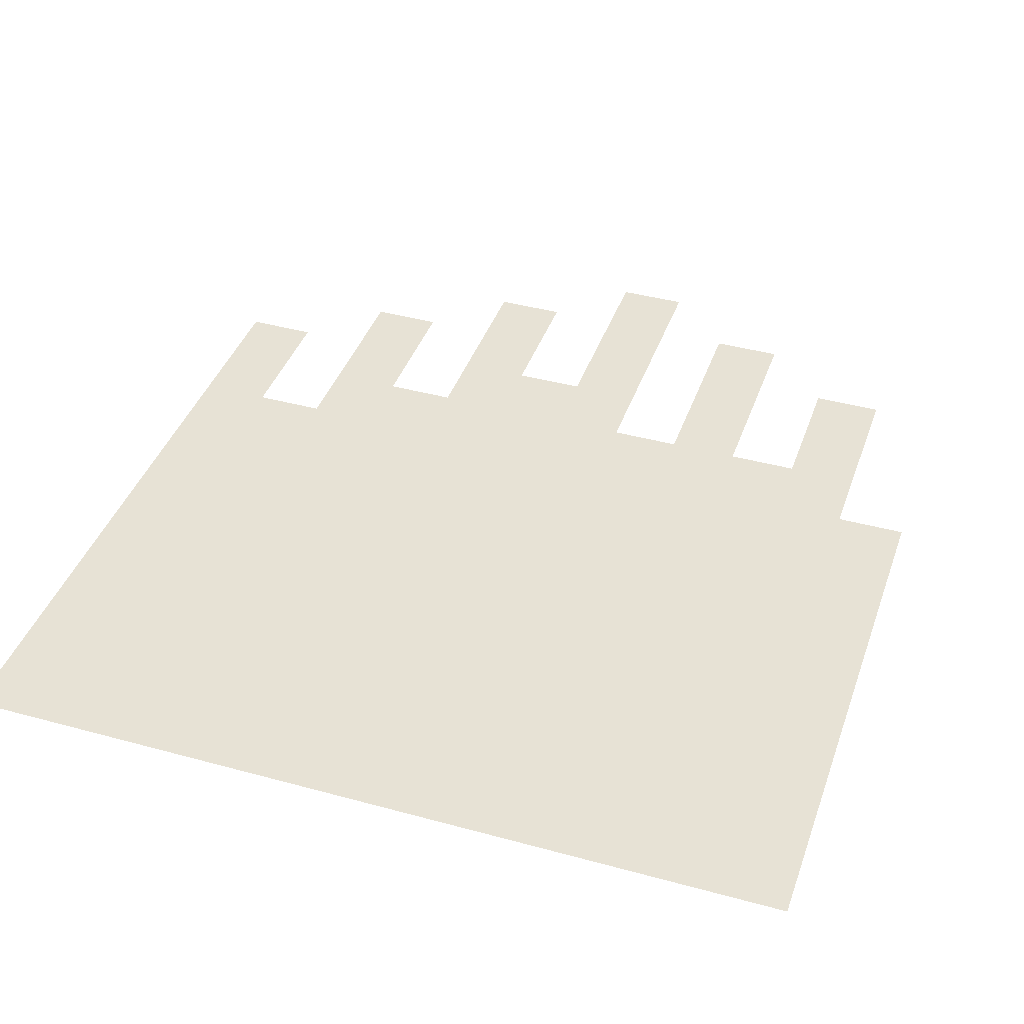
<metadata>
{"format":"obj","ext":"obj","renderer":"f3d","projection":"perspective","resolution":1024,"background":"white","views":[{"elev":40.5,"azim":-161.4,"up":"+Z"}]}
</metadata>
<code>
o Fortress_Flag_M_04_2
v -0.375 0 0
v 0.375 0 0
v -0.375 -0.0625 0
v -0.375 -0.125 0
v -0.375 -0.1875 0
v -0.375 -0.25 0
v -0.375 -0.3125 0
v -0.375 -0.375 0
v -0.375 -0.4375 0
v -0.375 -0.5 0
v 0.375 -0.625 0
v 0.375 -0.5625 0
v 0.375 -0.5 0
v 0.375 -0.4375 0
v 0.375 -0.375 0
v 0.375 -0.3125 0
v 0.375 -0.25 0
v 0.375 -0.1875 0
v 0.375 -0.125 0
v 0.375 -0.0625 0
v -0.0625 -0.8125 0
v 0 -0.8125 0
v 0.3125 0 0
v 0.25 0 0
v 0.1875 0 0
v 0.125 0 0
v 0.0625 0 0
v -0 0 0
v -0.0625 0 0
v -0.125 0 0
v -0.1875 0 0
v -0.25 0 0
v -0.3125 0 0
v 0.125 -0.75 0
v 0.0625 -0.75 0
v -0 -0.75 0
v -0.0625 -0.75 0
v -0.125 -0.75 0
v -0.1875 -0.75 0
v 0.25 -0.6875 0
v 0.1875 -0.6875 0
v 0.125 -0.6875 0
v 0.0625 -0.6875 0
v -0 -0.6875 0
v -0.0625 -0.6875 0
v -0.125 -0.6875 0
v -0.1875 -0.6875 0
v -0.25 -0.6875 0
v -0.3125 -0.6875 0
v 0.3125 -0.625 0
v 0.25 -0.625 0
v 0.1875 -0.625 0
v 0.125 -0.625 0
v 0.0625 -0.625 0
v -0 -0.625 0
v -0.0625 -0.625 0
v -0.125 -0.625 0
v -0.1875 -0.625 0
v -0.25 -0.625 0
v -0.3125 -0.625 0
v 0.3125 -0.5625 0
v 0.25 -0.5625 0
v 0.1875 -0.5625 0
v 0.125 -0.5625 0
v 0.0625 -0.5625 0
v -0 -0.5625 0
v -0.0625 -0.5625 0
v -0.125 -0.5625 0
v -0.1875 -0.5625 0
v -0.25 -0.5625 0
v -0.3125 -0.5625 0
v 0.3125 -0.5 0
v 0.25 -0.5 0
v 0.1875 -0.5 0
v 0.125 -0.5 0
v 0.0625 -0.5 0
v -0 -0.5 0
v -0.0625 -0.5 0
v -0.125 -0.5 0
v -0.1875 -0.5 0
v -0.25 -0.5 0
v -0.3125 -0.5 0
v 0.3125 -0.4375 0
v 0.25 -0.4375 0
v 0.1875 -0.4375 0
v 0.125 -0.4375 0
v 0.0625 -0.4375 0
v -0 -0.4375 0
v -0.0625 -0.4375 0
v -0.125 -0.4375 0
v -0.1875 -0.4375 0
v -0.25 -0.4375 0
v -0.3125 -0.4375 0
v 0.3125 -0.375 0
v 0.25 -0.375 0
v 0.1875 -0.375 0
v 0.125 -0.375 0
v 0.0625 -0.375 0
v -0 -0.375 0
v -0.0625 -0.375 0
v -0.125 -0.375 0
v -0.1875 -0.375 0
v -0.25 -0.375 0
v -0.3125 -0.375 0
v 0.3125 -0.3125 0
v 0.25 -0.3125 0
v 0.1875 -0.3125 0
v 0.125 -0.3125 0
v 0.0625 -0.3125 0
v -0 -0.3125 0
v -0.0625 -0.3125 0
v -0.125 -0.3125 0
v -0.1875 -0.3125 0
v -0.25 -0.3125 0
v -0.3125 -0.3125 0
v 0.3125 -0.25 0
v 0.25 -0.25 0
v 0.1875 -0.25 0
v 0.125 -0.25 0
v 0.0625 -0.25 0
v -0 -0.25 0
v -0.0625 -0.25 0
v -0.125 -0.25 0
v -0.1875 -0.25 0
v -0.25 -0.25 0
v -0.3125 -0.25 0
v 0.3125 -0.1875 0
v 0.25 -0.1875 0
v 0.1875 -0.1875 0
v 0.125 -0.1875 0
v 0.0625 -0.1875 0
v -0 -0.1875 0
v -0.0625 -0.1875 0
v -0.125 -0.1875 0
v -0.1875 -0.1875 0
v -0.25 -0.1875 0
v -0.3125 -0.1875 0
v 0.3125 -0.125 0
v 0.25 -0.125 0
v 0.1875 -0.125 0
v 0.125 -0.125 0
v 0.0625 -0.125 0
v -0 -0.125 0
v -0.0625 -0.125 0
v -0.125 -0.125 0
v -0.1875 -0.125 0
v -0.25 -0.125 0
v -0.3125 -0.125 0
v 0.3125 -0.0625 0
v 0.25 -0.0625 0
v 0.1875 -0.0625 0
v 0.125 -0.0625 0
v 0.0625 -0.0625 0
v -0 -0.0625 0
v -0.0625 -0.0625 0
v -0.125 -0.0625 0
v -0.1875 -0.0625 0
v -0.25 -0.0625 0
v -0.3125 -0.0625 0
v 0.375 -0.03125 0
v -0.3438 0 0
v -0.375 -0.03125 0
v -0.375 -0.09375 0
v -0.375 -0.1562 0
v -0.375 -0.2188 0
v -0.375 -0.2812 0
v -0.375 -0.3438 0
v -0.375 -0.4062 0
v -0.375 -0.4688 0
v 0.375 -0.5938 0
v 0.375 -0.5312 0
v 0.375 -0.4688 0
v 0.375 -0.4062 0
v 0.375 -0.3438 0
v 0.375 -0.2812 0
v 0.375 -0.2188 0
v 0.375 -0.1562 0
v 0.375 -0.09375 0
v -0.3438 -0.5 0
v -0.3438 -0.4375 0
v -0.3438 -0.375 0
v -0.3438 -0.3125 0
v -0.3438 -0.25 0
v -0.3438 -0.1875 0
v -0.3438 -0.125 0
v -0.3438 -0.0625 0
v -0.03125 -0.8125 0
v 0.3438 0 0
v 0.2812 0 0
v 0.2188 0 0
v 0.1562 0 0
v 0.09375 0 0
v 0.03125 0 0
v -0.03125 0 0
v -0.09375 0 0
v -0.1562 0 0
v -0.2188 0 0
v -0.2812 0 0
v 0.09375 -0.75 0
v -0.03125 -0.75 0
v -0.1562 -0.75 0
v 0.2188 -0.6875 0
v 0.09375 -0.6875 0
v -0.03125 -0.6875 0
v -0.1562 -0.6875 0
v -0.2812 -0.6875 0
v 0.3438 -0.625 0
v 0.2188 -0.625 0
v 0.09375 -0.625 0
v 0.03125 -0.625 0
v -0.03125 -0.625 0
v -0.1562 -0.625 0
v -0.2812 -0.625 0
v 0.3438 -0.5625 0
v 0.2188 -0.5625 0
v 0.1562 -0.5625 0
v 0.09375 -0.5625 0
v 0.03125 -0.5625 0
v -0.03125 -0.5625 0
v -0.09375 -0.5625 0
v -0.1562 -0.5625 0
v -0.2188 -0.5625 0
v -0.2812 -0.5625 0
v 0.3438 -0.5 0
v 0.2812 -0.5 0
v 0.2188 -0.5 0
v 0.1562 -0.5 0
v 0.09375 -0.5 0
v 0.03125 -0.5 0
v -0.03125 -0.5 0
v -0.09375 -0.5 0
v -0.1562 -0.5 0
v -0.2188 -0.5 0
v -0.2812 -0.5 0
v 0.3438 -0.4375 0
v 0.2812 -0.4375 0
v 0.2188 -0.4375 0
v 0.1562 -0.4375 0
v 0.09375 -0.4375 0
v 0.03125 -0.4375 0
v -0.03125 -0.4375 0
v -0.09375 -0.4375 0
v -0.1562 -0.4375 0
v -0.2188 -0.4375 0
v -0.2812 -0.4375 0
v 0.3438 -0.375 0
v 0.2812 -0.375 0
v 0.2188 -0.375 0
v 0.1562 -0.375 0
v 0.09375 -0.375 0
v 0.03125 -0.375 0
v -0.03125 -0.375 0
v -0.09375 -0.375 0
v -0.1562 -0.375 0
v -0.2188 -0.375 0
v -0.2812 -0.375 0
v 0.3438 -0.3125 0
v 0.2812 -0.3125 0
v 0.2188 -0.3125 0
v 0.1562 -0.3125 0
v 0.09375 -0.3125 0
v 0.03125 -0.3125 0
v -0.03125 -0.3125 0
v -0.09375 -0.3125 0
v -0.1562 -0.3125 0
v -0.2188 -0.3125 0
v -0.2812 -0.3125 0
v 0.3438 -0.25 0
v 0.2812 -0.25 0
v 0.2188 -0.25 0
v 0.1562 -0.25 0
v 0.09375 -0.25 0
v 0.03125 -0.25 0
v -0.03125 -0.25 0
v -0.09375 -0.25 0
v -0.1562 -0.25 0
v -0.2188 -0.25 0
v -0.2812 -0.25 0
v 0.3438 -0.1875 0
v 0.2812 -0.1875 0
v 0.2188 -0.1875 0
v 0.1562 -0.1875 0
v 0.09375 -0.1875 0
v 0.03125 -0.1875 0
v -0.03125 -0.1875 0
v -0.09375 -0.1875 0
v -0.1562 -0.1875 0
v -0.2188 -0.1875 0
v -0.2812 -0.1875 0
v 0.3438 -0.125 0
v 0.2812 -0.125 0
v 0.2188 -0.125 0
v 0.1562 -0.125 0
v 0.09375 -0.125 0
v 0.03125 -0.125 0
v -0.03125 -0.125 0
v -0.09375 -0.125 0
v -0.1562 -0.125 0
v -0.2188 -0.125 0
v -0.2812 -0.125 0
v 0.3438 -0.0625 0
v 0.2812 -0.0625 0
v 0.2188 -0.0625 0
v 0.1562 -0.0625 0
v 0.09375 -0.0625 0
v 0.03125 -0.0625 0
v -0.03125 -0.0625 0
v -0.09375 -0.0625 0
v -0.1562 -0.0625 0
v -0.2188 -0.0625 0
v -0.2812 -0.0625 0
v -0.3125 -0.09375 0
v -0.25 -0.09375 0
v -0.1875 -0.09375 0
v -0.125 -0.09375 0
v -0.0625 -0.09375 0
v -0 -0.09375 0
v 0.0625 -0.09375 0
v 0.125 -0.09375 0
v 0.1875 -0.09375 0
v 0.25 -0.09375 0
v 0.3125 -0.09375 0
v -0.3125 -0.1562 0
v -0.25 -0.1562 0
v -0.1875 -0.1562 0
v -0.125 -0.1562 0
v -0.0625 -0.1562 0
v -0 -0.1562 0
v 0.0625 -0.1562 0
v 0.125 -0.1562 0
v 0.1875 -0.1562 0
v 0.25 -0.1562 0
v 0.3125 -0.1562 0
v -0.3125 -0.2188 0
v -0.25 -0.2188 0
v -0.1875 -0.2188 0
v -0.125 -0.2188 0
v -0.0625 -0.2188 0
v -0 -0.2188 0
v 0.0625 -0.2188 0
v 0.125 -0.2188 0
v 0.1875 -0.2188 0
v 0.25 -0.2188 0
v 0.3125 -0.2188 0
v -0.3125 -0.2812 0
v -0.25 -0.2812 0
v -0.1875 -0.2812 0
v -0.125 -0.2812 0
v -0.0625 -0.2812 0
v -0 -0.2812 0
v 0.0625 -0.2812 0
v 0.125 -0.2812 0
v 0.1875 -0.2812 0
v 0.25 -0.2812 0
v 0.3125 -0.2812 0
v -0.3125 -0.3438 0
v -0.25 -0.3438 0
v -0.1875 -0.3438 0
v -0.125 -0.3438 0
v -0.0625 -0.3438 0
v -0 -0.3438 0
v 0.0625 -0.3438 0
v 0.125 -0.3438 0
v 0.1875 -0.3438 0
v 0.25 -0.3438 0
v 0.3125 -0.3438 0
v -0.3125 -0.4062 0
v -0.25 -0.4062 0
v -0.1875 -0.4062 0
v -0.125 -0.4062 0
v -0.0625 -0.4062 0
v -0 -0.4062 0
v 0.0625 -0.4062 0
v 0.125 -0.4062 0
v 0.1875 -0.4062 0
v 0.25 -0.4062 0
v 0.3125 -0.4062 0
v -0.3125 -0.4688 0
v -0.25 -0.4688 0
v -0.1875 -0.4688 0
v -0.125 -0.4688 0
v -0.0625 -0.4688 0
v -0 -0.4688 0
v 0.0625 -0.4688 0
v 0.125 -0.4688 0
v 0.1875 -0.4688 0
v 0.25 -0.4688 0
v 0.3125 -0.4688 0
v -0.3125 -0.5312 0
v -0.25 -0.5312 0
v -0.1875 -0.5312 0
v -0.125 -0.5312 0
v -0.0625 -0.5312 0
v -0 -0.5312 0
v 0.0625 -0.5312 0
v 0.125 -0.5312 0
v 0.1875 -0.5312 0
v 0.25 -0.5312 0
v 0.3125 -0.5312 0
v -0.3125 -0.5938 0
v -0.25 -0.5938 0
v -0.1875 -0.5938 0
v -0.125 -0.5938 0
v -0.0625 -0.5938 0
v -0 -0.5938 0
v 0.0625 -0.5938 0
v 0.125 -0.5938 0
v 0.1875 -0.5938 0
v 0.25 -0.5938 0
v 0.3125 -0.5938 0
v -0.3125 -0.6562 0
v -0.25 -0.6562 0
v -0.1875 -0.6562 0
v -0.125 -0.6562 0
v -0.0625 -0.6562 0
v -0 -0.6562 0
v 0.0625 -0.6562 0
v 0.125 -0.6562 0
v 0.1875 -0.6562 0
v 0.25 -0.6562 0
v -0.1875 -0.7188 0
v -0.125 -0.7188 0
v -0.0625 -0.7188 0
v -0 -0.7188 0
v 0.0625 -0.7188 0
v 0.125 -0.7188 0
v -0.0625 -0.7812 0
v 0 -0.7812 0
v -0.3125 -0.03125 0
v -0.25 -0.03125 0
v -0.1875 -0.03125 0
v -0.125 -0.03125 0
v -0.0625 -0.03125 0
v -0 -0.03125 0
v 0.0625 -0.03125 0
v 0.125 -0.03125 0
v 0.1875 -0.03125 0
v 0.25 -0.03125 0
v 0.3125 -0.03125 0
v 0.3438 -0.03125 0
v 0.3438 -0.5938 0
v 0.3438 -0.5312 0
v 0.3438 -0.4688 0
v 0.3438 -0.4062 0
v 0.3438 -0.3438 0
v 0.3438 -0.2812 0
v 0.3438 -0.2188 0
v 0.3438 -0.1562 0
v 0.3438 -0.09375 0
v -0.3438 -0.09375 0
v -0.2812 -0.09375 0
v -0.2188 -0.09375 0
v -0.1562 -0.09375 0
v -0.09375 -0.09375 0
v -0.03125 -0.09375 0
v 0.03125 -0.09375 0
v 0.09375 -0.09375 0
v 0.1562 -0.09375 0
v 0.2188 -0.09375 0
v 0.2812 -0.09375 0
v -0.3438 -0.1562 0
v -0.2812 -0.1562 0
v -0.2188 -0.1562 0
v -0.1562 -0.1562 0
v -0.09375 -0.1562 0
v -0.03125 -0.1562 0
v 0.03125 -0.1562 0
v 0.09375 -0.1562 0
v 0.1562 -0.1562 0
v 0.2188 -0.1562 0
v 0.2812 -0.1562 0
v -0.3438 -0.2188 0
v -0.2812 -0.2188 0
v -0.2188 -0.2188 0
v -0.1562 -0.2188 0
v -0.09375 -0.2188 0
v -0.03125 -0.2188 0
v 0.03125 -0.2188 0
v 0.09375 -0.2188 0
v 0.1562 -0.2188 0
v 0.2188 -0.2188 0
v 0.2812 -0.2188 0
v -0.3438 -0.2812 0
v -0.2812 -0.2812 0
v -0.2188 -0.2812 0
v -0.1562 -0.2812 0
v -0.09375 -0.2812 0
v -0.03125 -0.2812 0
v 0.03125 -0.2812 0
v 0.09375 -0.2812 0
v 0.1562 -0.2812 0
v 0.2188 -0.2812 0
v 0.2812 -0.2812 0
v -0.3438 -0.3438 0
v -0.2812 -0.3438 0
v -0.2188 -0.3438 0
v -0.1562 -0.3438 0
v -0.09375 -0.3438 0
v -0.03125 -0.3438 0
v 0.03125 -0.3438 0
v 0.09375 -0.3438 0
v 0.1562 -0.3438 0
v 0.2188 -0.3438 0
v 0.2812 -0.3438 0
v -0.3438 -0.4062 0
v -0.2812 -0.4062 0
v -0.2188 -0.4062 0
v -0.1562 -0.4062 0
v -0.09375 -0.4062 0
v -0.03125 -0.4062 0
v 0.03125 -0.4062 0
v 0.09375 -0.4062 0
v 0.1562 -0.4062 0
v 0.2188 -0.4062 0
v 0.2812 -0.4062 0
v -0.3438 -0.4688 0
v -0.2812 -0.4688 0
v -0.2188 -0.4688 0
v -0.1562 -0.4688 0
v -0.09375 -0.4688 0
v -0.03125 -0.4688 0
v 0.03125 -0.4688 0
v 0.09375 -0.4688 0
v 0.1562 -0.4688 0
v 0.2188 -0.4688 0
v 0.2812 -0.4688 0
v -0.2812 -0.5312 0
v -0.2188 -0.5312 0
v -0.1562 -0.5312 0
v -0.09375 -0.5312 0
v -0.03125 -0.5312 0
v 0.03125 -0.5312 0
v 0.09375 -0.5312 0
v 0.1562 -0.5312 0
v 0.2188 -0.5312 0
v -0.2812 -0.5938 0
v -0.1562 -0.5938 0
v -0.03125 -0.5938 0
v 0.03125 -0.5938 0
v 0.09375 -0.5938 0
v 0.2188 -0.5938 0
v -0.2812 -0.6562 0
v -0.1562 -0.6562 0
v -0.03125 -0.6562 0
v 0.09375 -0.6562 0
v 0.2188 -0.6562 0
v -0.1562 -0.7188 0
v -0.03125 -0.7188 0
v 0.09375 -0.7188 0
v -0.03125 -0.7812 0
v -0.3438 -0.03125 0
v -0.2812 -0.03125 0
v -0.2188 -0.03125 0
v -0.1562 -0.03125 0
v -0.09375 -0.03125 0
v -0.03125 -0.03125 0
v 0.03125 -0.03125 0
v 0.09375 -0.03125 0
v 0.1562 -0.03125 0
v 0.2188 -0.03125 0
v 0.2812 -0.03125 0
f 149 301 440 439
f 301 20 160 440
f 440 160 2 188
f 439 440 188 23
f 50 207 441 410
f 207 11 170 441
f 441 170 12 214
f 410 441 214 61
f 61 214 442 399
f 214 12 171 442
f 442 171 13 224
f 399 442 224 72
f 72 224 443 388
f 224 13 172 443
f 443 172 14 235
f 388 443 235 83
f 83 235 444 377
f 235 14 173 444
f 444 173 15 246
f 377 444 246 94
f 94 246 445 366
f 246 15 174 445
f 445 174 16 257
f 366 445 257 105
f 105 257 446 355
f 257 16 175 446
f 446 175 17 268
f 355 446 268 116
f 116 268 447 344
f 268 17 176 447
f 447 176 18 279
f 344 447 279 127
f 127 279 448 333
f 279 18 177 448
f 448 177 19 290
f 333 448 290 138
f 138 290 449 322
f 290 19 178 449
f 449 178 20 301
f 322 449 301 149
f 4 185 450 163
f 185 148 312 450
f 450 312 159 186
f 163 450 186 3
f 148 300 451 312
f 300 147 313 451
f 451 313 158 311
f 312 451 311 159
f 147 299 452 313
f 299 146 314 452
f 452 314 157 310
f 313 452 310 158
f 146 298 453 314
f 298 145 315 453
f 453 315 156 309
f 314 453 309 157
f 145 297 454 315
f 297 144 316 454
f 454 316 155 308
f 315 454 308 156
f 144 296 455 316
f 296 143 317 455
f 455 317 154 307
f 316 455 307 155
f 143 295 456 317
f 295 142 318 456
f 456 318 153 306
f 317 456 306 154
f 142 294 457 318
f 294 141 319 457
f 457 319 152 305
f 318 457 305 153
f 141 293 458 319
f 293 140 320 458
f 458 320 151 304
f 319 458 304 152
f 140 292 459 320
f 292 139 321 459
f 459 321 150 303
f 320 459 303 151
f 139 291 460 321
f 291 138 322 460
f 460 322 149 302
f 321 460 302 150
f 5 184 461 164
f 184 137 323 461
f 461 323 148 185
f 164 461 185 4
f 137 289 462 323
f 289 136 324 462
f 462 324 147 300
f 323 462 300 148
f 136 288 463 324
f 288 135 325 463
f 463 325 146 299
f 324 463 299 147
f 135 287 464 325
f 287 134 326 464
f 464 326 145 298
f 325 464 298 146
f 134 286 465 326
f 286 133 327 465
f 465 327 144 297
f 326 465 297 145
f 133 285 466 327
f 285 132 328 466
f 466 328 143 296
f 327 466 296 144
f 132 284 467 328
f 284 131 329 467
f 467 329 142 295
f 328 467 295 143
f 131 283 468 329
f 283 130 330 468
f 468 330 141 294
f 329 468 294 142
f 130 282 469 330
f 282 129 331 469
f 469 331 140 293
f 330 469 293 141
f 129 281 470 331
f 281 128 332 470
f 470 332 139 292
f 331 470 292 140
f 128 280 471 332
f 280 127 333 471
f 471 333 138 291
f 332 471 291 139
f 6 183 472 165
f 183 126 334 472
f 472 334 137 184
f 165 472 184 5
f 126 278 473 334
f 278 125 335 473
f 473 335 136 289
f 334 473 289 137
f 125 277 474 335
f 277 124 336 474
f 474 336 135 288
f 335 474 288 136
f 124 276 475 336
f 276 123 337 475
f 475 337 134 287
f 336 475 287 135
f 123 275 476 337
f 275 122 338 476
f 476 338 133 286
f 337 476 286 134
f 122 274 477 338
f 274 121 339 477
f 477 339 132 285
f 338 477 285 133
f 121 273 478 339
f 273 120 340 478
f 478 340 131 284
f 339 478 284 132
f 120 272 479 340
f 272 119 341 479
f 479 341 130 283
f 340 479 283 131
f 119 271 480 341
f 271 118 342 480
f 480 342 129 282
f 341 480 282 130
f 118 270 481 342
f 270 117 343 481
f 481 343 128 281
f 342 481 281 129
f 117 269 482 343
f 269 116 344 482
f 482 344 127 280
f 343 482 280 128
f 7 182 483 166
f 182 115 345 483
f 483 345 126 183
f 166 483 183 6
f 115 267 484 345
f 267 114 346 484
f 484 346 125 278
f 345 484 278 126
f 114 266 485 346
f 266 113 347 485
f 485 347 124 277
f 346 485 277 125
f 113 265 486 347
f 265 112 348 486
f 486 348 123 276
f 347 486 276 124
f 112 264 487 348
f 264 111 349 487
f 487 349 122 275
f 348 487 275 123
f 111 263 488 349
f 263 110 350 488
f 488 350 121 274
f 349 488 274 122
f 110 262 489 350
f 262 109 351 489
f 489 351 120 273
f 350 489 273 121
f 109 261 490 351
f 261 108 352 490
f 490 352 119 272
f 351 490 272 120
f 108 260 491 352
f 260 107 353 491
f 491 353 118 271
f 352 491 271 119
f 107 259 492 353
f 259 106 354 492
f 492 354 117 270
f 353 492 270 118
f 106 258 493 354
f 258 105 355 493
f 493 355 116 269
f 354 493 269 117
f 8 181 494 167
f 181 104 356 494
f 494 356 115 182
f 167 494 182 7
f 104 256 495 356
f 256 103 357 495
f 495 357 114 267
f 356 495 267 115
f 103 255 496 357
f 255 102 358 496
f 496 358 113 266
f 357 496 266 114
f 102 254 497 358
f 254 101 359 497
f 497 359 112 265
f 358 497 265 113
f 101 253 498 359
f 253 100 360 498
f 498 360 111 264
f 359 498 264 112
f 100 252 499 360
f 252 99 361 499
f 499 361 110 263
f 360 499 263 111
f 99 251 500 361
f 251 98 362 500
f 500 362 109 262
f 361 500 262 110
f 98 250 501 362
f 250 97 363 501
f 501 363 108 261
f 362 501 261 109
f 97 249 502 363
f 249 96 364 502
f 502 364 107 260
f 363 502 260 108
f 96 248 503 364
f 248 95 365 503
f 503 365 106 259
f 364 503 259 107
f 95 247 504 365
f 247 94 366 504
f 504 366 105 258
f 365 504 258 106
f 9 180 505 168
f 180 93 367 505
f 505 367 104 181
f 168 505 181 8
f 93 245 506 367
f 245 92 368 506
f 506 368 103 256
f 367 506 256 104
f 92 244 507 368
f 244 91 369 507
f 507 369 102 255
f 368 507 255 103
f 91 243 508 369
f 243 90 370 508
f 508 370 101 254
f 369 508 254 102
f 90 242 509 370
f 242 89 371 509
f 509 371 100 253
f 370 509 253 101
f 89 241 510 371
f 241 88 372 510
f 510 372 99 252
f 371 510 252 100
f 88 240 511 372
f 240 87 373 511
f 511 373 98 251
f 372 511 251 99
f 87 239 512 373
f 239 86 374 512
f 512 374 97 250
f 373 512 250 98
f 86 238 513 374
f 238 85 375 513
f 513 375 96 249
f 374 513 249 97
f 85 237 514 375
f 237 84 376 514
f 514 376 95 248
f 375 514 248 96
f 84 236 515 376
f 236 83 377 515
f 515 377 94 247
f 376 515 247 95
f 10 179 516 169
f 179 82 378 516
f 516 378 93 180
f 169 516 180 9
f 82 234 517 378
f 234 81 379 517
f 517 379 92 245
f 378 517 245 93
f 81 233 518 379
f 233 80 380 518
f 518 380 91 244
f 379 518 244 92
f 80 232 519 380
f 232 79 381 519
f 519 381 90 243
f 380 519 243 91
f 79 231 520 381
f 231 78 382 520
f 520 382 89 242
f 381 520 242 90
f 78 230 521 382
f 230 77 383 521
f 521 383 88 241
f 382 521 241 89
f 77 229 522 383
f 229 76 384 522
f 522 384 87 240
f 383 522 240 88
f 76 228 523 384
f 228 75 385 523
f 523 385 86 239
f 384 523 239 87
f 75 227 524 385
f 227 74 386 524
f 524 386 85 238
f 385 524 238 86
f 74 226 525 386
f 226 73 387 525
f 525 387 84 237
f 386 525 237 85
f 73 225 526 387
f 225 72 388 526
f 526 388 83 236
f 387 526 236 84
f 71 223 527 389
f 223 70 390 527
f 527 390 81 234
f 389 527 234 82
f 70 222 528 390
f 222 69 391 528
f 528 391 80 233
f 390 528 233 81
f 69 221 529 391
f 221 68 392 529
f 529 392 79 232
f 391 529 232 80
f 68 220 530 392
f 220 67 393 530
f 530 393 78 231
f 392 530 231 79
f 67 219 531 393
f 219 66 394 531
f 531 394 77 230
f 393 531 230 78
f 66 218 532 394
f 218 65 395 532
f 532 395 76 229
f 394 532 229 77
f 65 217 533 395
f 217 64 396 533
f 533 396 75 228
f 395 533 228 76
f 64 216 534 396
f 216 63 397 534
f 534 397 74 227
f 396 534 227 75
f 63 215 535 397
f 215 62 398 535
f 535 398 73 226
f 397 535 226 74
f 60 213 536 400
f 213 59 401 536
f 536 401 70 223
f 400 536 223 71
f 58 212 537 402
f 212 57 403 537
f 537 403 68 221
f 402 537 221 69
f 56 211 538 404
f 211 55 405 538
f 538 405 66 219
f 404 538 219 67
f 55 210 539 405
f 210 54 406 539
f 539 406 65 218
f 405 539 218 66
f 54 209 540 406
f 209 53 407 540
f 540 407 64 217
f 406 540 217 65
f 52 208 541 408
f 208 51 409 541
f 541 409 62 215
f 408 541 215 63
f 49 206 542 411
f 206 48 412 542
f 542 412 59 213
f 411 542 213 60
f 47 205 543 413
f 205 46 414 543
f 543 414 57 212
f 413 543 212 58
f 45 204 544 415
f 204 44 416 544
f 544 416 55 211
f 415 544 211 56
f 43 203 545 417
f 203 42 418 545
f 545 418 53 209
f 417 545 209 54
f 41 202 546 419
f 202 40 420 546
f 546 420 51 208
f 419 546 208 52
f 39 201 547 421
f 201 38 422 547
f 547 422 46 205
f 421 547 205 47
f 37 200 548 423
f 200 36 424 548
f 548 424 44 204
f 423 548 204 45
f 35 199 549 425
f 199 34 426 549
f 549 426 42 203
f 425 549 203 43
f 21 187 550 427
f 187 22 428 550
f 550 428 36 200
f 427 550 200 37
f 3 186 551 162
f 186 159 429 551
f 551 429 33 161
f 162 551 161 1
f 159 311 552 429
f 311 158 430 552
f 552 430 32 198
f 429 552 198 33
f 158 310 553 430
f 310 157 431 553
f 553 431 31 197
f 430 553 197 32
f 157 309 554 431
f 309 156 432 554
f 554 432 30 196
f 431 554 196 31
f 156 308 555 432
f 308 155 433 555
f 555 433 29 195
f 432 555 195 30
f 155 307 556 433
f 307 154 434 556
f 556 434 28 194
f 433 556 194 29
f 154 306 557 434
f 306 153 435 557
f 557 435 27 193
f 434 557 193 28
f 153 305 558 435
f 305 152 436 558
f 558 436 26 192
f 435 558 192 27
f 152 304 559 436
f 304 151 437 559
f 559 437 25 191
f 436 559 191 26
f 151 303 560 437
f 303 150 438 560
f 560 438 24 190
f 437 560 190 25
f 150 302 561 438
f 302 149 439 561
f 561 439 23 189
f 438 561 189 24

</code>
